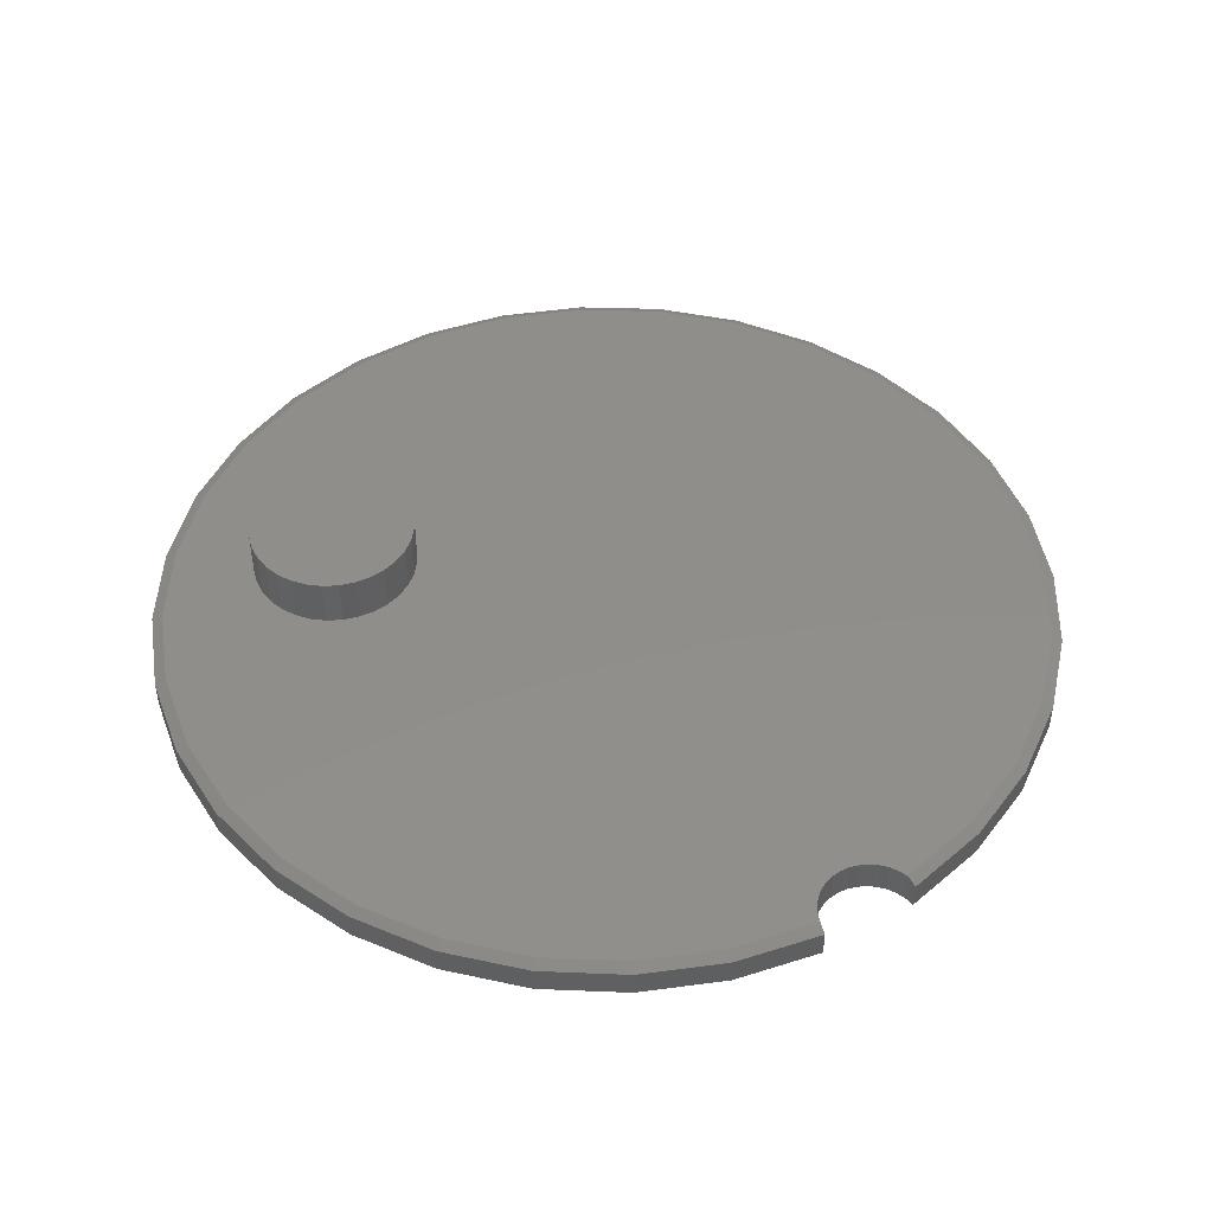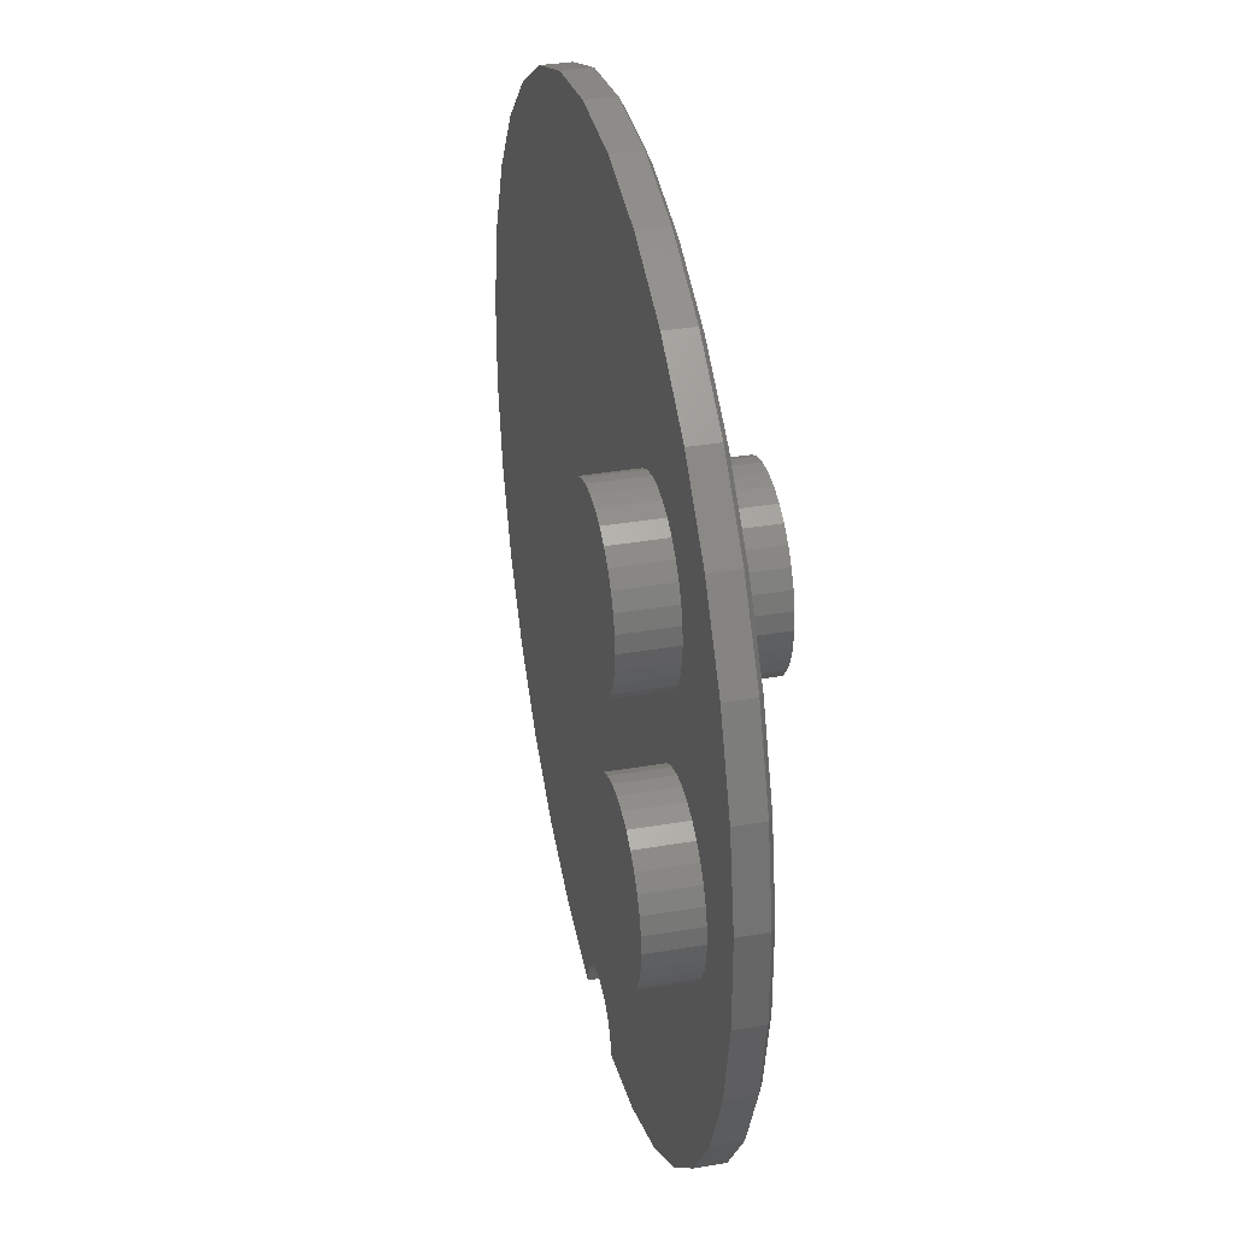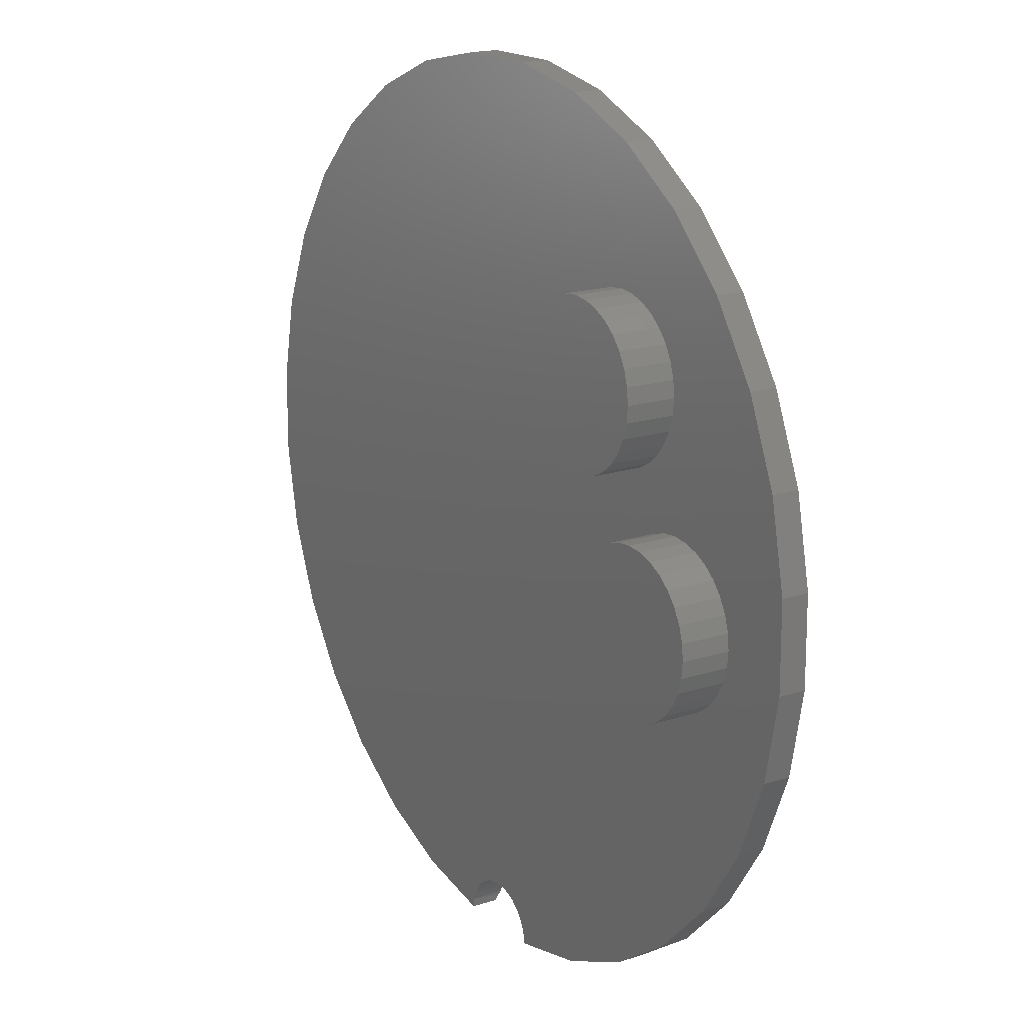
<metadata>
{"format":"stl","ext":"stl","renderer":"f3d","projection":"perspective","resolution":1024,"background":"white","views":[{"elev":46.9,"azim":-31.7,"up":"+Z"},{"elev":36.2,"azim":-102.5,"up":"+Y"},{"elev":17.6,"azim":-122.4,"up":"+Y"}]}
</metadata>
<code>
# stl→obj: 318 verts, 632 faces
v -0.07105 -0.6079 0
v -0.07105 -0.6079 0.03906
v -0.1942 -0.5819 0
v -0.1942 -0.5819 0.03906
v -0.3099 -0.5324 0
v -0.3099 -0.5324 0.03906
v -0.4139 -0.4614 0
v -0.4139 -0.4614 0.03906
v -0.502 -0.3716 0
v -0.502 -0.3716 0.03906
v -0.571 -0.2663 0
v -0.571 -0.2663 0.03906
v -0.6183 -0.1497 0
v -0.6183 -0.1497 0.03906
v -0.6419 -0.02606 0
v -0.6419 -0.02606 0.03906
v -0.6411 0.0998 0
v -0.6411 0.0998 0.03906
v -0.6159 0.2231 0
v -0.6159 0.2231 0.03906
v -0.5672 0.3392 0
v -0.5672 0.3392 0.03906
v -0.4968 0.4435 0
v -0.4968 0.4435 0.03906
v -0.4076 0.5322 0
v -0.4076 0.5322 0.03906
v -0.3028 0.6019 0
v -0.3028 0.6019 0.03906
v -0.1864 0.6499 0
v -0.1864 0.6499 0.03906
v -0.06293 0.6744 0
v -0.06293 0.6744 0.03906
v 0.06293 0.6744 0
v 0.06293 0.6744 0.03906
v 0.1864 0.6499 0
v 0.1864 0.6499 0.03906
v 0.3028 0.6019 0
v 0.3028 0.6019 0.03906
v 0.4076 0.5322 0
v 0.4076 0.5322 0.03906
v 0.4968 0.4435 0
v 0.4968 0.4435 0.03906
v 0.5672 0.3392 0
v 0.5672 0.3392 0.03906
v 0.6159 0.2231 0
v 0.6159 0.2231 0.03906
v 0.6411 0.0998 0
v 0.6411 0.0998 0.03906
v 0.6419 -0.02606 0
v 0.6419 -0.02606 0.03906
v 0.6183 -0.1497 0
v 0.6183 -0.1497 0.03906
v 0.571 -0.2663 0
v 0.571 -0.2663 0.03906
v 0.502 -0.3716 0
v 0.502 -0.3716 0.03906
v 0.4139 -0.4614 0
v 0.4139 -0.4614 0.03906
v 0.3099 -0.5324 0
v 0.3099 -0.5324 0.03906
v 0.1942 -0.5819 0
v 0.1942 -0.5819 0.03906
v 0.07105 -0.6079 0
v 0.07105 -0.6079 0.03906
v 0.06999 -0.5993 0.04341
v 0.06897 -0.5946 0
v -0.06897 -0.5946 0
v -0.06999 -0.5993 0.04341
v -0.0636 -0.5803 0.04688
v -0.06445 -0.582 0
v -0.05763 -0.5705 0
v -0.05667 -0.5692 0.04688
v 0.06445 -0.582 0
v 0.0636 -0.5803 0.04688
v 0.05763 -0.5705 0
v 0.06838 -0.5925 0.04688
v -0.06838 -0.5925 0.04688
v 0.05667 -0.5692 0.04688
v 0.04782 -0.5595 0.04688
v 0.04877 -0.5604 0
v 0.03736 -0.5517 0.04688
v 0.03818 -0.5522 0
v 0.02563 -0.5458 0.04688
v 0.02623 -0.5461 0
v 0.01304 -0.5423 0.04688
v 0.01335 -0.5423 0
v -1.145e-17 -0.5411 0.04688
v -1.145e-17 -0.5411 0
v -0.01304 -0.5423 0.04688
v -0.01335 -0.5423 0
v -0.02563 -0.5458 0.04688
v -0.02623 -0.5461 0
v -0.03736 -0.5517 0.04688
v -0.03818 -0.5522 0
v -0.04782 -0.5595 0.04688
v -0.04877 -0.5604 0
v -0.3942 0.3623 0.04688
v -0.3796 0.3801 0.04688
v -0.5536 0.3314 0.04688
v -0.4051 0.3419 0.04688
v -0.1886 -0.5672 0.04688
v 0.1886 -0.5672 0.04688
v -0.2964 0.1792 0.04688
v -0.6256 0.09772 0.04688
v -0.3017 -0.5191 0.04688
v 0.3017 -0.5191 0.04688
v 0.4032 -0.4499 0.04688
v 0.4894 -0.3623 0.04688
v 0.5569 -0.2597 0.04688
v 0.6031 -0.1458 0.04688
v 0.6263 -0.02515 0.04688
v 0.6256 0.09772 0.04688
v -0.485 0.4334 0.04688
v -0.3618 0.3947 0.04688
v -0.3414 0.4056 0.04688
v -0.3193 0.4123 0.04688
v -0.2964 0.4146 0.04688
v -0.2955 0.5881 0.04688
v -0.3979 0.52 0.04688
v -0.6011 0.2181 0.04688
v -0.3796 0.2137 0.04688
v -0.3942 0.2315 0.04688
v -0.4051 0.2518 0.04688
v -0.4118 0.2739 0.04688
v -0.4141 0.2969 0.04688
v -0.4118 0.3198 0.04688
v -0.6263 -0.02515 0.04688
v -0.6031 -0.1458 0.04688
v -0.5569 -0.2597 0.04688
v -0.4894 -0.3623 0.04688
v -0.4032 -0.4499 0.04688
v -0.3193 0.1815 0.04688
v -0.3414 0.1882 0.04688
v -0.3618 0.199 0.04688
v -0.2734 0.4123 0.04688
v 0.485 0.4334 0.04688
v 0.3979 0.52 0.04688
v 0.2955 0.5881 0.04688
v 0.5536 0.3314 0.04688
v -0.231 0.3947 0.04688
v -0.2132 0.3801 0.04688
v -0.1985 0.3623 0.04688
v -0.1877 0.3419 0.04688
v -0.181 0.3198 0.04688
v 0.6011 0.2181 0.04688
v -0.2513 0.4056 0.04688
v -0.1787 0.2969 0.04688
v -0.181 0.2739 0.04688
v -0.1877 0.2518 0.04688
v -0.1985 0.2315 0.04688
v -0.2132 0.2137 0.04688
v -0.231 0.199 0.04688
v -0.2513 0.1882 0.04688
v -0.2734 0.1815 0.04688
v 0.06144 0.6588 0.04688
v -0.06144 0.6588 0.04688
v 0.182 0.6349 0.04688
v -0.182 0.6349 0.04688
v -0.4118 0.3198 0
v -0.4141 0.2969 0
v -0.2964 0.4146 0
v -0.3193 0.4123 0
v -0.3414 0.4056 0
v -0.3618 0.3947 0
v -0.3796 0.3801 0
v -0.3942 0.3623 0
v -0.4051 0.3419 0
v -0.4214 -0.1177 0
v -0.3984 -0.1154 0
v -0.3763 -0.1087 0
v -0.356 -0.09785 0
v -0.3382 -0.08321 0
v -0.3235 -0.06538 0
v -0.3127 -0.04503 0
v -0.306 -0.02296 0
v -0.3037 0 0
v -0.2964 0.1792 0
v -0.4214 0.1177 0
v -0.4443 0.1154 0
v -0.4664 0.1087 0
v -0.5301 0.04503 0
v -0.5368 0.02296 0
v -0.5391 1.441e-17 0
v -0.5368 -0.02296 0
v -0.5301 -0.04503 0
v -0.4868 0.09785 0
v -0.5046 0.08321 0
v -0.5192 0.06538 0
v -0.5192 -0.06538 0
v -0.5046 -0.08321 0
v -0.4868 -0.09785 0
v -0.4664 -0.1087 0
v -0.4443 -0.1154 0
v -0.4118 0.2739 0
v -0.4051 0.2518 0
v -0.3942 0.2315 0
v -0.3796 0.2137 0
v -0.3618 0.199 0
v -0.3414 0.1882 0
v -0.3193 0.1815 0
v -0.3984 0.1154 0
v -0.306 0.02296 0
v -0.3127 0.04503 0
v -0.3235 0.06538 0
v -0.3382 0.08321 0
v -0.356 0.09785 0
v -0.3763 0.1087 0
v -0.181 0.3198 0
v -0.1877 0.3419 0
v -0.1985 0.3623 0
v -0.2132 0.3801 0
v -0.231 0.3947 0
v -0.2513 0.4056 0
v -0.2734 0.4123 0
v -0.2132 0.2137 0
v -0.1985 0.2315 0
v -0.1877 0.2518 0
v -0.181 0.2739 0
v -0.1787 0.2969 0
v -0.2734 0.1815 0
v -0.2513 0.1882 0
v -0.231 0.199 0
v -0.5391 1.441e-17 -0.07031
v -0.5368 0.02296 -0.07031
v -0.5301 0.04503 -0.07031
v -0.5192 0.06538 -0.07031
v -0.5046 0.08321 -0.07031
v -0.4868 0.09785 -0.07031
v -0.4664 0.1087 -0.07031
v -0.4443 0.1154 -0.07031
v -0.4214 0.1177 -0.07031
v -0.3984 0.1154 -0.07031
v -0.3763 0.1087 -0.07031
v -0.356 0.09785 -0.07031
v -0.3382 0.08321 -0.07031
v -0.3235 0.06538 -0.07031
v -0.3127 0.04503 -0.07031
v -0.306 0.02296 -0.07031
v -0.3037 -2.882e-17 -0.07031
v -0.306 -0.02296 -0.07031
v -0.3127 -0.04503 -0.07031
v -0.3235 -0.06538 -0.07031
v -0.3382 -0.08321 -0.07031
v -0.356 -0.09785 -0.07031
v -0.3763 -0.1087 -0.07031
v -0.3984 -0.1154 -0.07031
v -0.4214 -0.1177 -0.07031
v -0.4443 -0.1154 -0.07031
v -0.4664 -0.1087 -0.07031
v -0.4868 -0.09785 -0.07031
v -0.5046 -0.08321 -0.07031
v -0.5192 -0.06538 -0.07031
v -0.5301 -0.04503 -0.07031
v -0.5368 -0.02296 -0.07031
v -0.1787 0.2969 0.1172
v -0.181 0.2739 0.1172
v -0.1877 0.2518 0.1172
v -0.1985 0.2315 0.1172
v -0.2132 0.2137 0.1172
v -0.231 0.199 0.1172
v -0.2513 0.1882 0.1172
v -0.2734 0.1815 0.1172
v -0.2964 0.1792 0.1172
v -0.3193 0.1815 0.1172
v -0.3414 0.1882 0.1172
v -0.3618 0.199 0.1172
v -0.3796 0.2137 0.1172
v -0.3942 0.2315 0.1172
v -0.4051 0.2518 0.1172
v -0.4118 0.2739 0.1172
v -0.4141 0.2969 0.1172
v -0.1787 0.2969 -0.07031
v -0.181 0.2739 -0.07031
v -0.1877 0.2518 -0.07031
v -0.1985 0.2315 -0.07031
v -0.2132 0.2137 -0.07031
v -0.231 0.199 -0.07031
v -0.2513 0.1882 -0.07031
v -0.2734 0.1815 -0.07031
v -0.2964 0.1792 -0.07031
v -0.3193 0.1815 -0.07031
v -0.3414 0.1882 -0.07031
v -0.3618 0.199 -0.07031
v -0.3796 0.2137 -0.07031
v -0.3942 0.2315 -0.07031
v -0.4051 0.2518 -0.07031
v -0.4118 0.2739 -0.07031
v -0.4141 0.2969 -0.07031
v -0.4118 0.3198 0.1172
v -0.4051 0.3419 0.1172
v -0.3942 0.3623 0.1172
v -0.3796 0.3801 0.1172
v -0.3618 0.3947 0.1172
v -0.3414 0.4056 0.1172
v -0.3193 0.4123 0.1172
v -0.2964 0.4146 0.1172
v -0.2734 0.4123 0.1172
v -0.2513 0.4056 0.1172
v -0.231 0.3947 0.1172
v -0.2132 0.3801 0.1172
v -0.1985 0.3623 0.1172
v -0.1877 0.3419 0.1172
v -0.181 0.3198 0.1172
v -0.4118 0.3198 -0.07031
v -0.4051 0.3419 -0.07031
v -0.3942 0.3623 -0.07031
v -0.3796 0.3801 -0.07031
v -0.3618 0.3947 -0.07031
v -0.3414 0.4056 -0.07031
v -0.3193 0.4123 -0.07031
v -0.2964 0.4146 -0.07031
v -0.2734 0.4123 -0.07031
v -0.2513 0.4056 -0.07031
v -0.231 0.3947 -0.07031
v -0.2132 0.3801 -0.07031
v -0.1985 0.3623 -0.07031
v -0.1877 0.3419 -0.07031
v -0.181 0.3198 -0.07031
f 1 2 3
f 3 2 4
f 3 4 5
f 5 4 6
f 5 6 7
f 7 6 8
f 7 8 9
f 9 8 10
f 9 10 11
f 11 10 12
f 11 12 13
f 13 12 14
f 13 14 15
f 15 14 16
f 15 16 17
f 17 16 18
f 17 18 19
f 19 18 20
f 19 20 21
f 21 20 22
f 21 22 23
f 23 22 24
f 23 24 25
f 25 24 26
f 25 26 27
f 27 26 28
f 27 28 29
f 29 28 30
f 29 30 31
f 31 30 32
f 31 32 33
f 33 32 34
f 33 34 35
f 35 34 36
f 35 36 37
f 37 36 38
f 37 38 39
f 39 38 40
f 39 40 41
f 41 40 42
f 41 42 43
f 43 42 44
f 43 44 45
f 45 44 46
f 45 46 47
f 47 46 48
f 47 48 49
f 49 48 50
f 49 50 51
f 51 50 52
f 51 52 53
f 53 52 54
f 53 54 55
f 55 54 56
f 55 56 57
f 57 56 58
f 57 58 59
f 59 58 60
f 59 60 61
f 61 60 62
f 61 62 63
f 63 62 64
f 65 66 64
f 66 63 64
f 67 68 1
f 68 2 1
f 69 70 71
f 71 72 69
f 73 74 75
f 76 74 73
f 76 73 66
f 76 66 65
f 77 68 67
f 77 67 70
f 77 70 69
f 74 78 75
f 75 78 79
f 75 79 80
f 80 79 81
f 80 81 82
f 82 81 83
f 82 83 84
f 84 83 85
f 84 85 86
f 86 85 87
f 86 87 88
f 88 87 89
f 88 89 90
f 90 89 91
f 90 91 92
f 92 91 93
f 92 93 94
f 94 93 95
f 94 95 96
f 96 95 72
f 96 72 71
f 97 98 99
f 99 100 97
f 95 101 72
f 69 72 101
f 77 69 101
f 79 78 102
f 102 78 74
f 76 102 74
f 103 104 105
f 103 105 101
f 103 101 95
f 103 95 93
f 103 93 91
f 103 91 89
f 103 89 87
f 103 87 106
f 103 106 107
f 103 107 108
f 103 108 109
f 103 109 110
f 103 110 111
f 103 111 112
f 113 99 98
f 113 98 114
f 113 114 115
f 113 115 116
f 113 116 117
f 113 117 118
f 113 118 119
f 120 121 122
f 120 122 123
f 120 123 124
f 120 124 125
f 120 125 126
f 120 126 100
f 120 100 99
f 105 104 127
f 105 127 128
f 105 128 129
f 105 129 130
f 105 130 131
f 104 103 132
f 104 132 133
f 104 133 134
f 104 134 121
f 104 121 120
f 117 135 136
f 117 136 137
f 117 137 138
f 117 138 118
f 139 140 141
f 139 141 142
f 139 142 143
f 139 143 144
f 139 144 145
f 136 135 146
f 136 146 140
f 136 140 139
f 145 144 147
f 145 147 148
f 145 148 149
f 145 149 150
f 145 150 151
f 145 151 112
f 106 87 85
f 106 85 83
f 106 83 81
f 106 81 79
f 106 79 102
f 112 151 152
f 112 152 153
f 112 153 154
f 112 154 103
f 155 156 157
f 157 156 158
f 157 158 138
f 138 158 118
f 68 101 2
f 101 68 77
f 62 65 64
f 65 102 76
f 65 62 102
f 102 62 60
f 102 60 106
f 106 60 58
f 106 58 107
f 58 56 107
f 107 56 108
f 56 54 108
f 108 54 109
f 111 48 112
f 48 111 50
f 50 111 110
f 50 110 52
f 52 110 109
f 52 109 54
f 48 46 112
f 112 46 145
f 46 44 145
f 145 44 139
f 44 42 139
f 139 42 136
f 42 40 136
f 136 40 137
f 157 34 155
f 34 157 36
f 36 157 138
f 36 138 38
f 38 138 137
f 38 137 40
f 34 32 155
f 155 32 156
f 32 30 156
f 156 30 158
f 119 24 113
f 24 119 26
f 26 119 118
f 26 118 28
f 28 118 158
f 28 158 30
f 24 22 113
f 113 22 99
f 22 20 99
f 99 20 120
f 20 18 120
f 120 18 104
f 18 16 104
f 104 16 127
f 129 10 130
f 10 129 12
f 12 129 128
f 12 128 14
f 14 128 127
f 14 127 16
f 10 8 130
f 130 8 131
f 8 6 131
f 131 6 105
f 2 101 4
f 4 101 105
f 4 105 6
f 23 159 160
f 161 27 29
f 70 3 71
f 3 70 67
f 3 67 1
f 73 75 61
f 66 73 61
f 66 61 63
f 25 27 161
f 25 161 162
f 25 162 163
f 25 163 164
f 25 164 165
f 25 165 166
f 25 166 167
f 25 167 159
f 25 159 23
f 5 168 169
f 5 169 170
f 5 170 171
f 5 171 172
f 5 172 173
f 5 173 174
f 5 174 175
f 3 5 175
f 3 175 176
f 3 176 177
f 177 47 49
f 177 49 51
f 177 51 53
f 177 53 55
f 177 55 57
f 177 57 59
f 177 59 88
f 177 88 90
f 177 90 92
f 177 92 94
f 177 94 96
f 177 96 71
f 177 71 3
f 19 21 23
f 19 23 178
f 19 178 179
f 19 179 180
f 19 180 17
f 15 181 182
f 15 182 183
f 15 183 184
f 15 184 185
f 15 185 13
f 17 180 186
f 17 186 187
f 17 187 188
f 17 188 181
f 17 181 15
f 13 185 189
f 13 189 190
f 13 190 191
f 13 191 192
f 13 192 193
f 13 193 168
f 178 23 160
f 178 160 194
f 178 194 195
f 178 195 196
f 178 196 197
f 178 197 198
f 178 198 199
f 178 199 200
f 178 200 177
f 178 177 201
f 177 176 202
f 177 202 203
f 177 203 204
f 177 204 205
f 177 205 206
f 177 206 207
f 177 207 201
f 43 45 208
f 43 208 209
f 43 209 210
f 43 210 211
f 43 211 212
f 41 43 212
f 41 212 213
f 41 213 214
f 41 214 161
f 41 161 37
f 41 37 39
f 45 47 215
f 45 215 216
f 45 216 217
f 45 217 218
f 45 218 219
f 45 219 208
f 59 61 75
f 59 75 80
f 59 80 82
f 59 82 84
f 59 84 86
f 59 86 88
f 47 177 220
f 47 220 221
f 47 221 222
f 47 222 215
f 7 9 5
f 5 9 168
f 9 11 168
f 168 11 13
f 33 35 31
f 31 35 29
f 35 37 29
f 29 37 161
f 223 183 224
f 224 183 182
f 224 182 225
f 225 182 181
f 225 181 226
f 226 181 188
f 226 188 227
f 227 188 187
f 227 187 228
f 228 187 186
f 228 186 229
f 229 186 180
f 229 180 230
f 230 180 179
f 230 179 231
f 231 179 178
f 231 178 232
f 232 178 201
f 232 201 233
f 233 201 207
f 233 207 234
f 234 207 206
f 234 206 235
f 235 206 205
f 235 205 236
f 236 205 204
f 236 204 237
f 237 204 203
f 237 203 238
f 238 203 202
f 238 202 239
f 239 202 176
f 239 176 240
f 240 176 175
f 240 175 241
f 241 175 174
f 241 174 242
f 242 174 173
f 242 173 243
f 243 173 172
f 243 172 244
f 244 172 171
f 244 171 245
f 245 171 170
f 245 170 246
f 246 170 169
f 246 169 247
f 247 169 168
f 247 168 248
f 248 168 193
f 248 193 249
f 249 193 192
f 249 192 250
f 250 192 191
f 250 191 251
f 251 191 190
f 251 190 252
f 252 190 189
f 252 189 253
f 253 189 185
f 253 185 254
f 254 185 184
f 254 184 223
f 223 184 183
f 147 255 148
f 148 255 256
f 148 256 149
f 149 256 257
f 149 257 150
f 150 257 258
f 150 258 151
f 151 258 259
f 151 259 152
f 152 259 260
f 152 260 153
f 153 260 261
f 153 261 154
f 154 261 262
f 154 262 103
f 103 262 263
f 103 263 132
f 132 263 264
f 132 264 133
f 133 264 265
f 133 265 134
f 134 265 266
f 134 266 121
f 121 266 267
f 121 267 122
f 122 267 268
f 122 268 123
f 123 268 269
f 123 269 124
f 124 269 270
f 124 270 125
f 125 270 271
f 272 219 273
f 273 219 218
f 273 218 274
f 274 218 217
f 274 217 275
f 275 217 216
f 275 216 276
f 276 216 215
f 276 215 277
f 277 215 222
f 277 222 278
f 278 222 221
f 278 221 279
f 279 221 220
f 279 220 280
f 280 220 177
f 280 177 281
f 281 177 200
f 281 200 282
f 282 200 199
f 282 199 283
f 283 199 198
f 283 198 284
f 284 198 197
f 284 197 285
f 285 197 196
f 285 196 286
f 286 196 195
f 286 195 287
f 287 195 194
f 287 194 288
f 288 194 160
f 125 271 126
f 126 271 289
f 126 289 100
f 100 289 290
f 100 290 97
f 97 290 291
f 97 291 98
f 98 291 292
f 98 292 114
f 114 292 293
f 114 293 115
f 115 293 294
f 115 294 116
f 116 294 295
f 116 295 117
f 117 295 296
f 117 296 135
f 135 296 297
f 135 297 146
f 146 297 298
f 146 298 140
f 140 298 299
f 140 299 141
f 141 299 300
f 141 300 142
f 142 300 301
f 142 301 143
f 143 301 302
f 143 302 144
f 144 302 303
f 144 303 147
f 147 303 255
f 288 160 304
f 304 160 159
f 304 159 305
f 305 159 167
f 305 167 306
f 306 167 166
f 306 166 307
f 307 166 165
f 307 165 308
f 308 165 164
f 308 164 309
f 309 164 163
f 309 163 310
f 310 163 162
f 310 162 311
f 311 162 161
f 311 161 312
f 312 161 214
f 312 214 313
f 313 214 213
f 313 213 314
f 314 213 212
f 314 212 315
f 315 212 211
f 315 211 316
f 316 211 210
f 316 210 317
f 317 210 209
f 317 209 318
f 318 209 208
f 318 208 272
f 272 208 219
f 231 232 230
f 229 230 232
f 233 229 232
f 228 229 233
f 234 228 233
f 245 249 244
f 248 249 245
f 246 248 245
f 247 248 246
f 249 250 244
f 244 250 251
f 244 251 243
f 243 251 252
f 243 252 242
f 242 252 253
f 242 253 241
f 241 253 254
f 241 254 240
f 240 254 223
f 240 223 239
f 239 223 224
f 239 224 238
f 238 224 225
f 238 225 237
f 237 225 226
f 237 226 236
f 236 226 227
f 236 227 235
f 235 227 228
f 235 228 234
f 311 312 310
f 309 310 312
f 313 309 312
f 308 309 313
f 314 308 313
f 278 282 277
f 281 282 278
f 279 281 278
f 280 281 279
f 282 283 277
f 277 283 284
f 277 284 276
f 276 284 285
f 276 285 275
f 275 285 286
f 275 286 274
f 274 286 287
f 274 287 273
f 273 287 288
f 273 288 272
f 272 288 304
f 272 304 318
f 318 304 305
f 318 305 317
f 317 305 306
f 317 306 316
f 316 306 307
f 316 307 315
f 315 307 308
f 315 308 314
f 295 297 296
f 297 295 294
f 297 294 298
f 298 294 293
f 298 293 299
f 260 265 261
f 261 265 264
f 261 264 262
f 262 264 263
f 299 293 300
f 300 293 292
f 300 292 301
f 301 292 291
f 301 291 302
f 302 291 290
f 302 290 303
f 303 290 289
f 303 289 255
f 255 289 271
f 255 271 256
f 256 271 270
f 256 270 257
f 257 270 269
f 257 269 258
f 258 269 268
f 258 268 259
f 259 268 267
f 259 267 260
f 260 267 266
f 260 266 265

</code>
